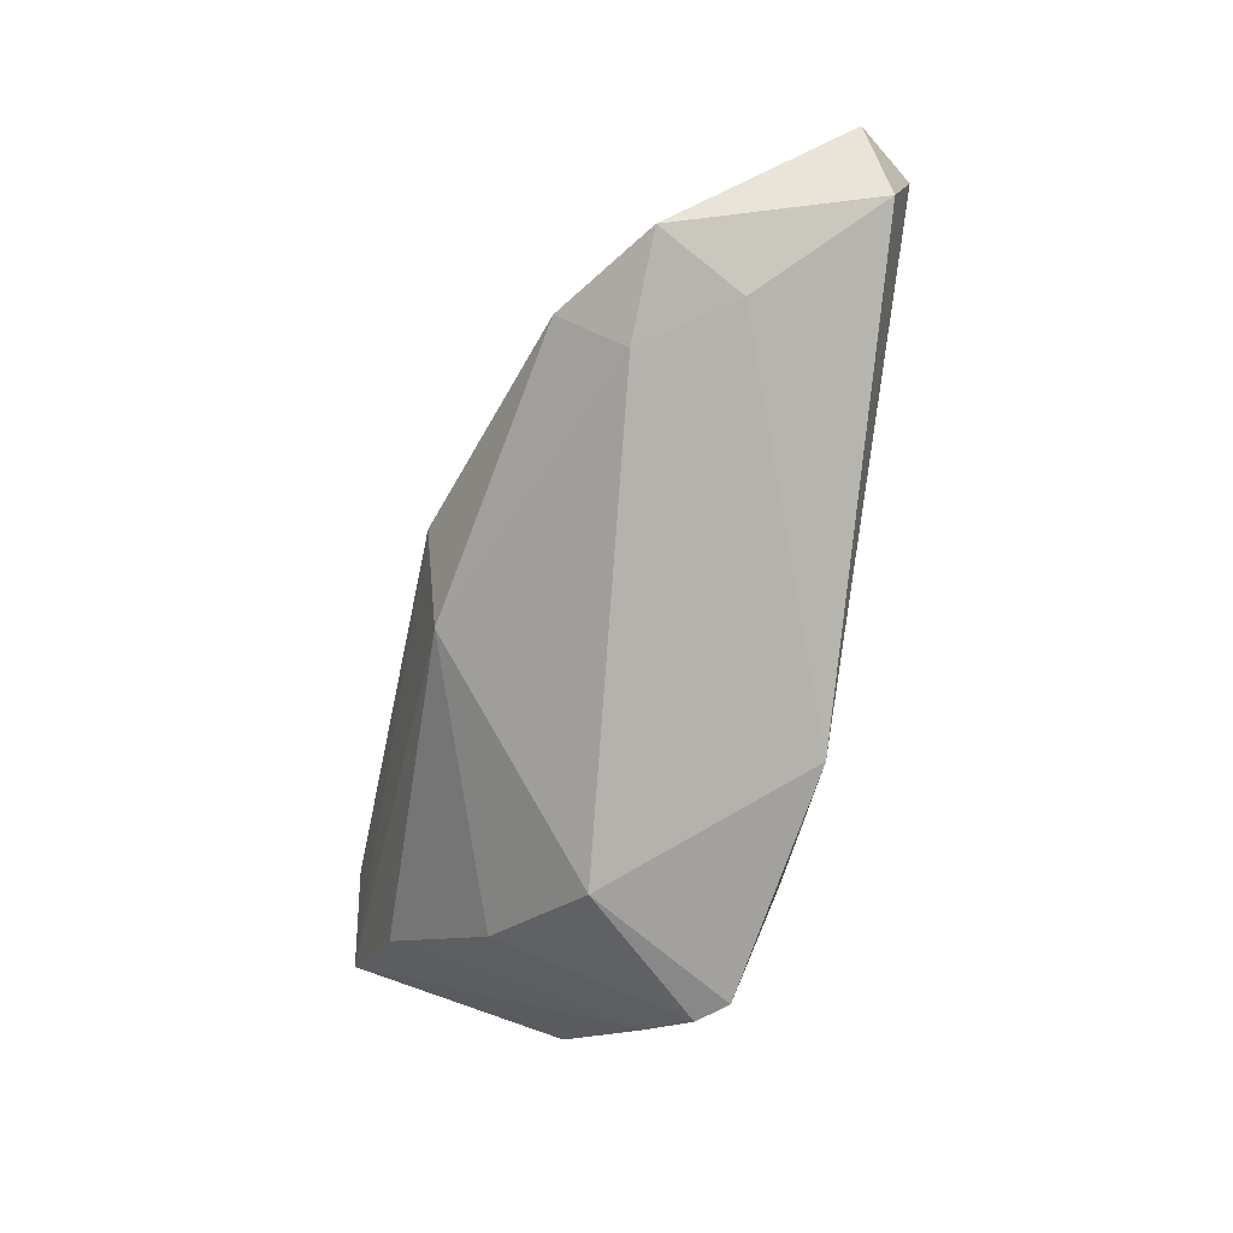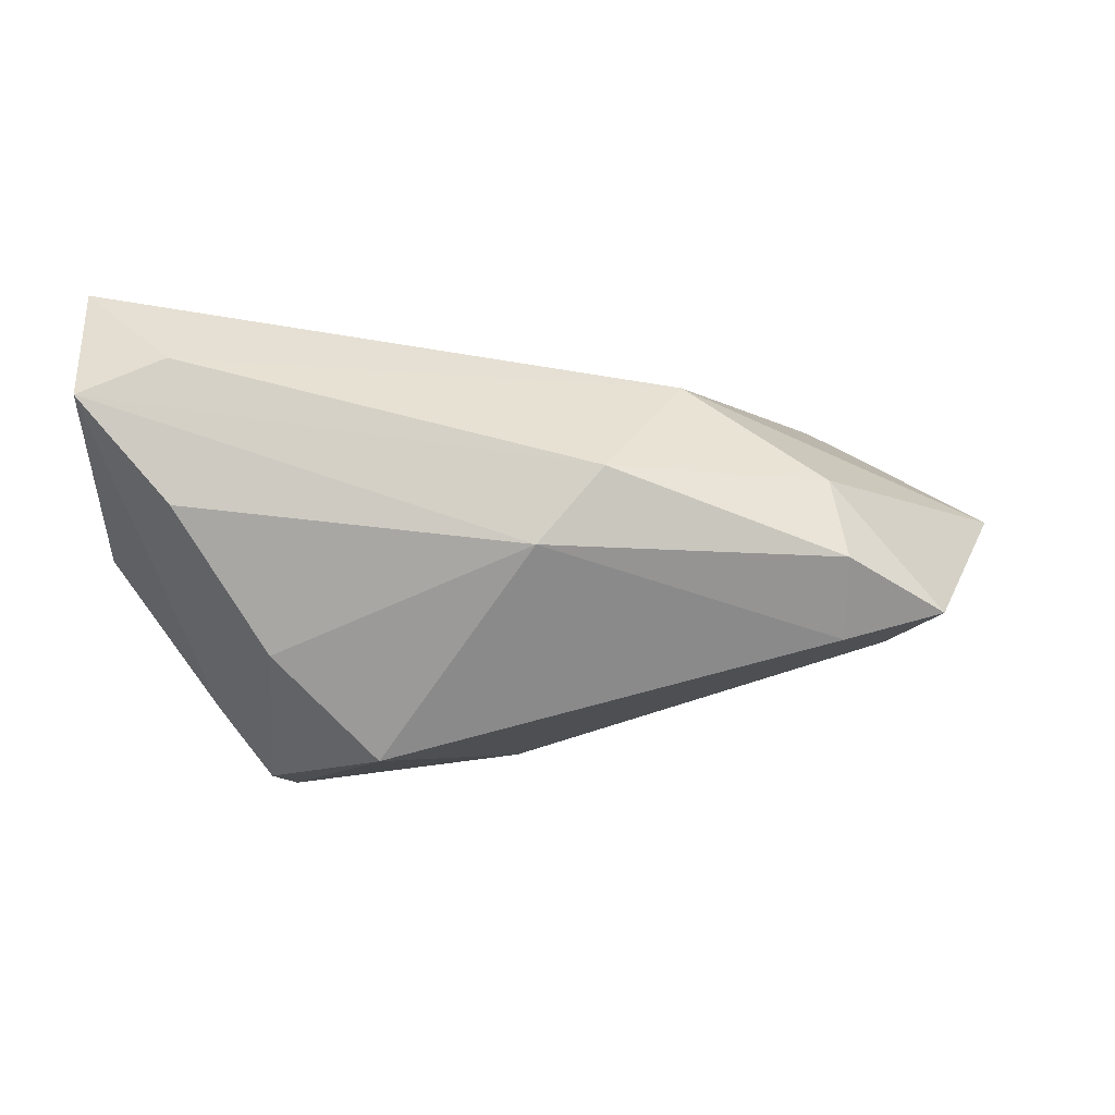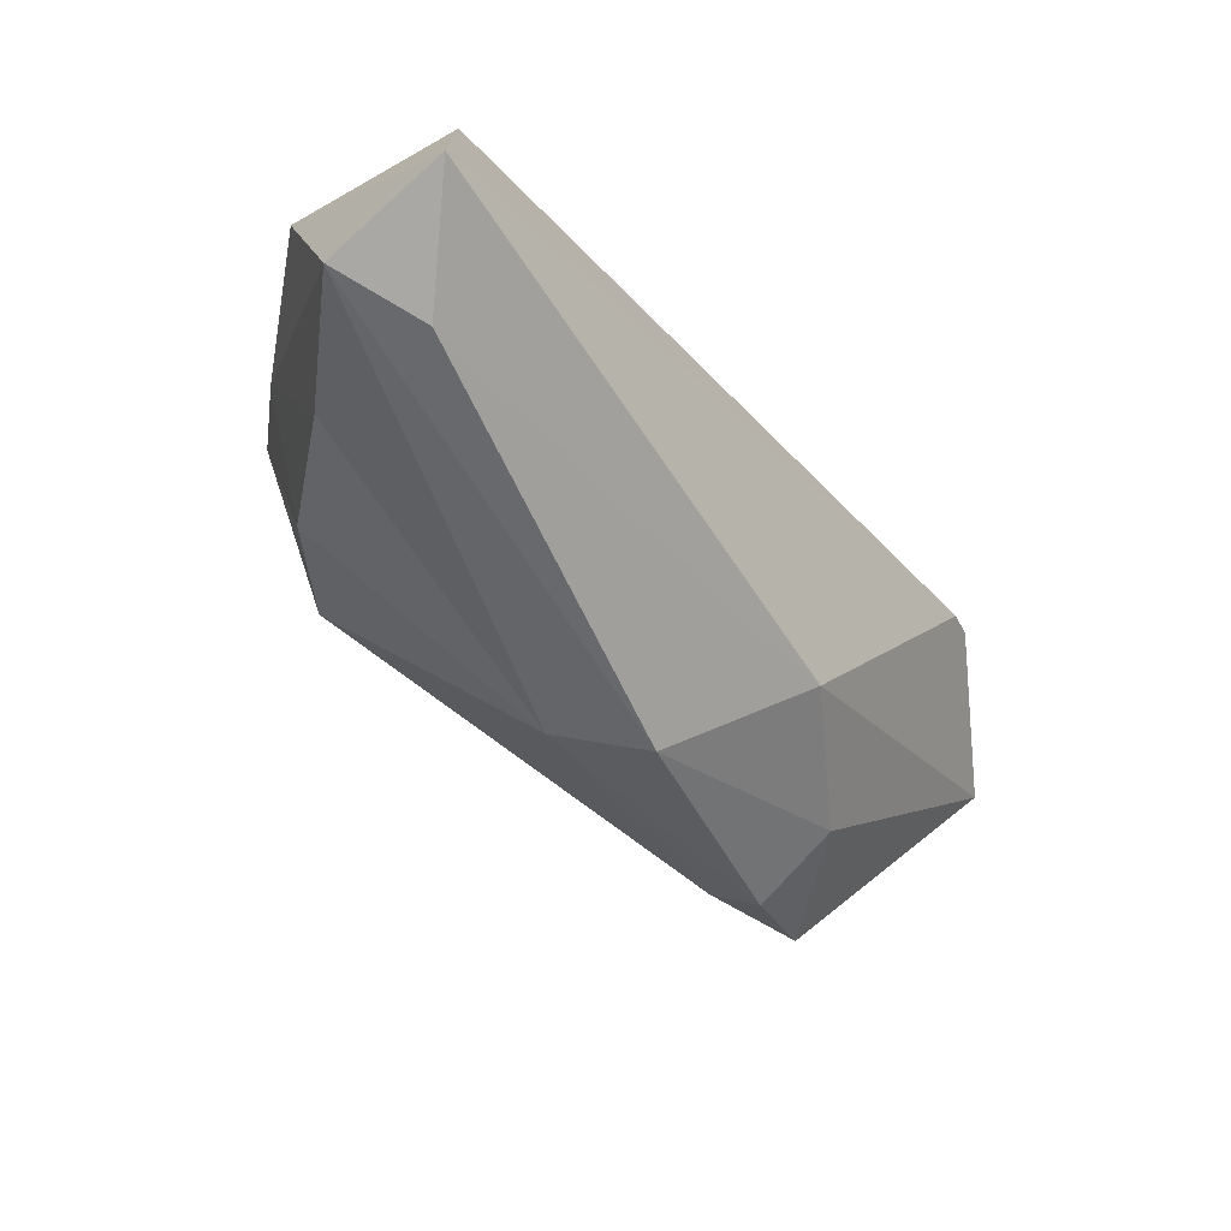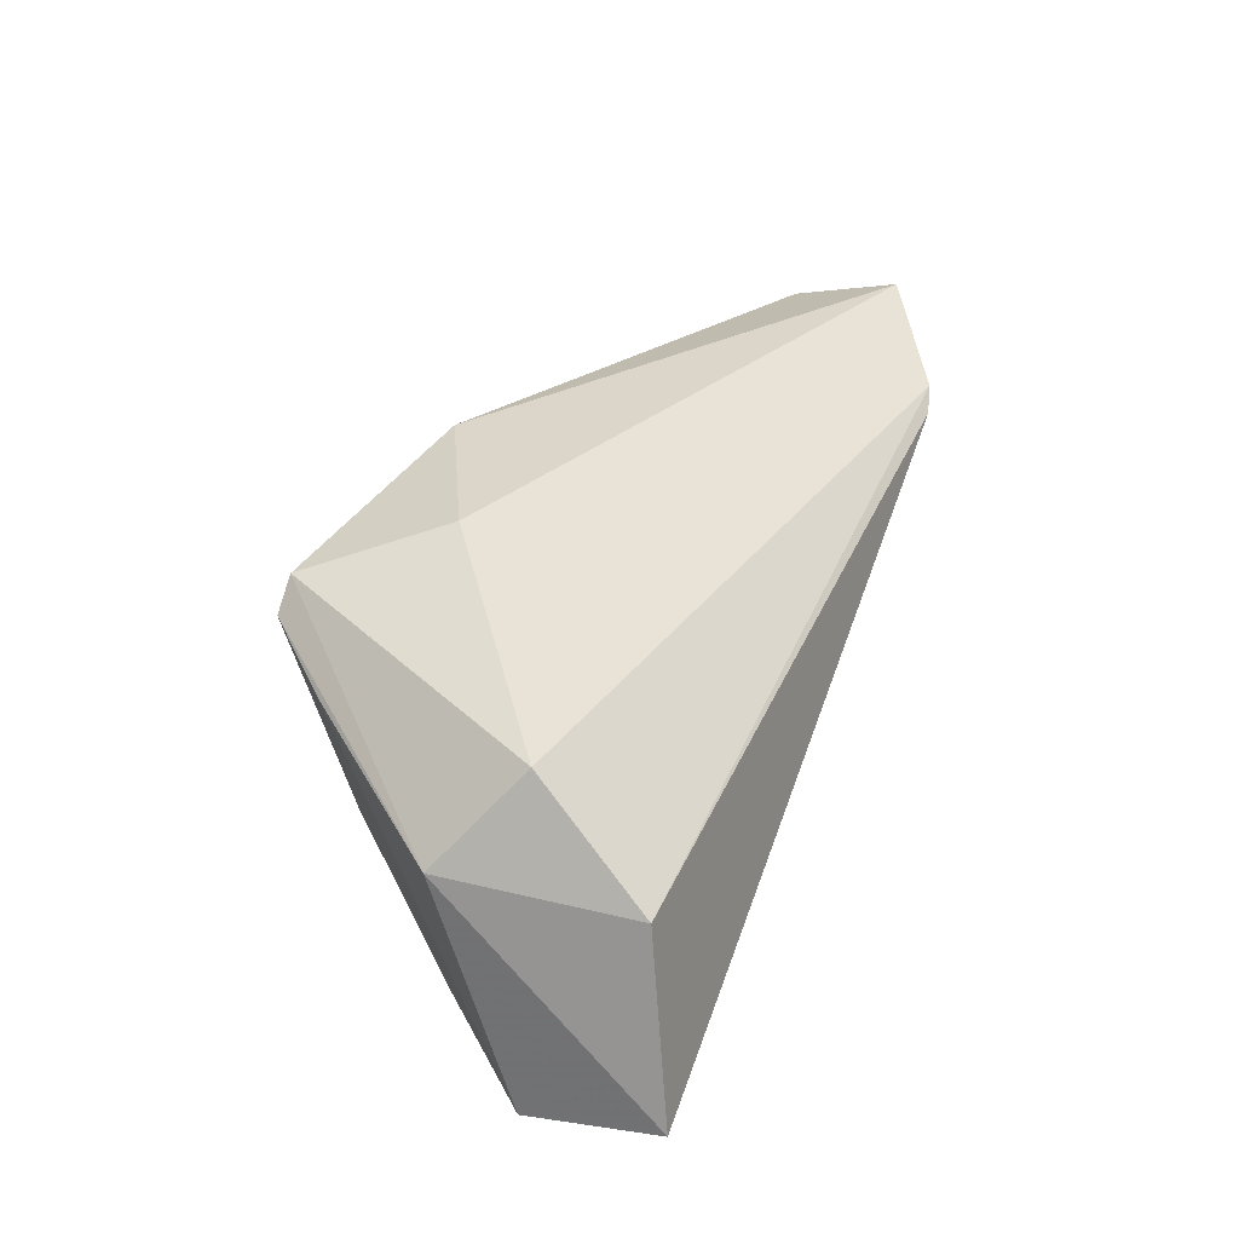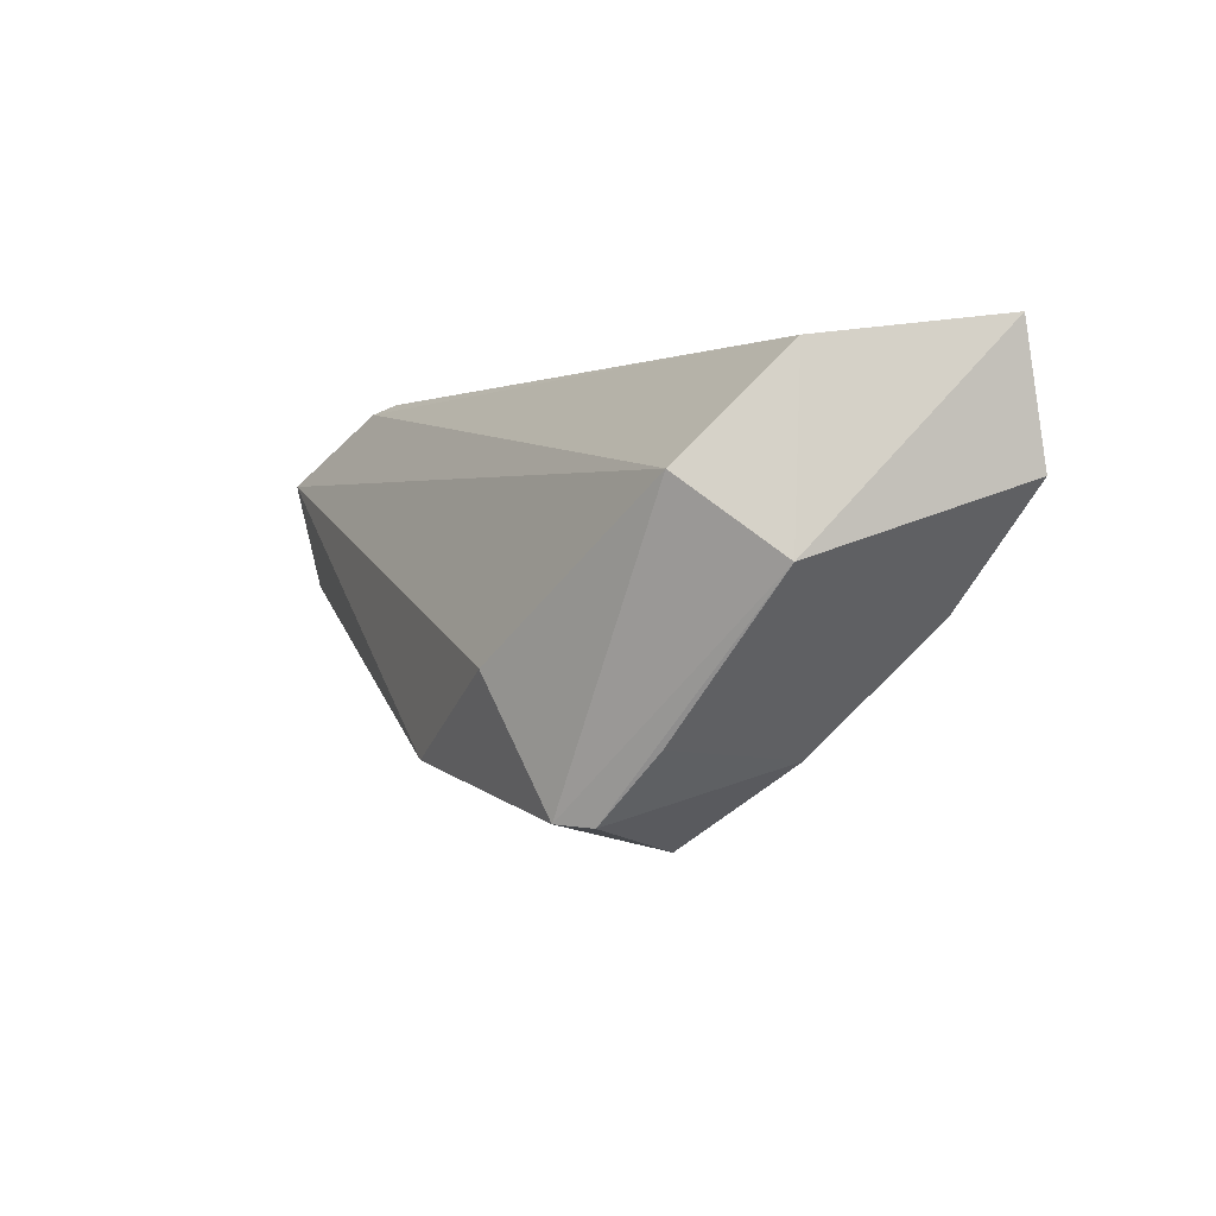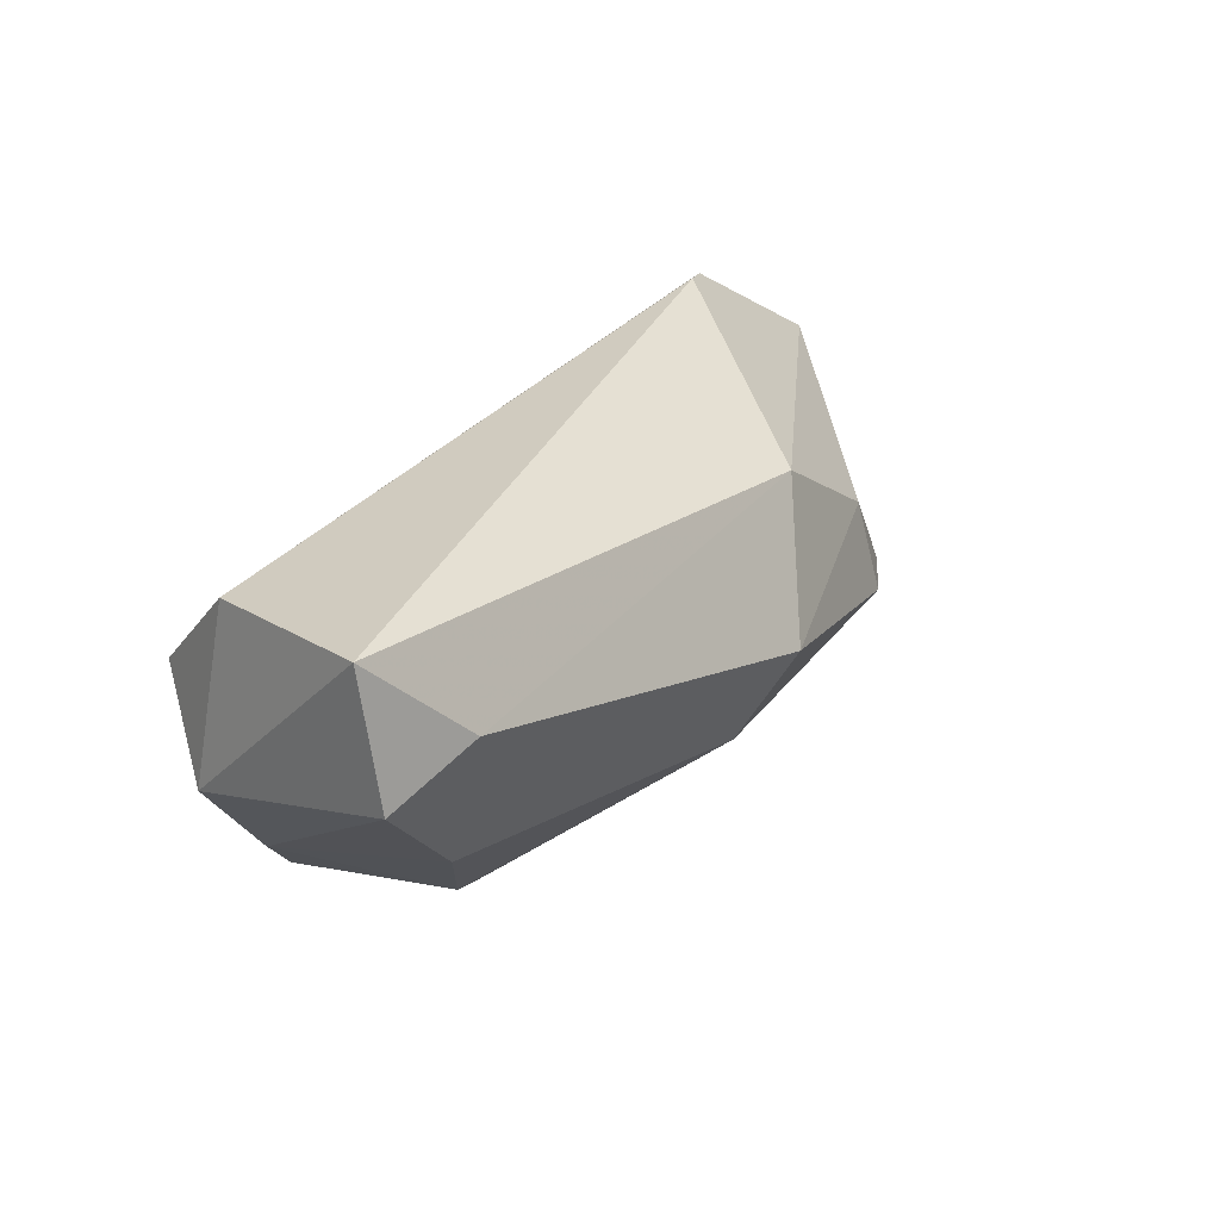
<metadata>
{"format":"obj","ext":"obj","renderer":"f3d","projection":"perspective","resolution":1024,"background":"white","views":[{"elev":-68.8,"azim":-100.7,"up":"+Y"},{"elev":-26.3,"azim":-178.6,"up":"+Y"},{"elev":-61.4,"azim":129.7,"up":"+Z"},{"elev":30.1,"azim":110.8,"up":"+Z"},{"elev":-2.1,"azim":68.6,"up":"+Y"},{"elev":29.5,"azim":131.2,"up":"+Y"}]}
</metadata>
<code>
v -0.06024 0.001221 0.01948
v 0.01533 -0.03067 -0.0008565
v 0.02017 -0.01079 0.02296
v 0.03797 -0.01887 0.009804
v -0.06576 0.009921 0.01525
v -0.04267 -0.0104 -0.01569
v -0.0008382 -0.02081 0.02296
v -0.02288 0.01367 -0.01577
v -0.04124 0.02418 0.01434
v 0.05177 0.008075 -0.02544
v 0.03959 -0.005276 -0.02151
v 0.04031 0.0123 -0.02684
v -0.004796 -0.01166 -0.02252
v 0.04873 0.02107 -1.165e-05
v 0.05211 0.02418 -0.02281
v 0.02833 -0.02649 0.0179
v -0.05962 0.01476 0.02296
v -0.04242 -0.01762 -0.007214
v 0.0282 -0.02046 -0.01036
v 0.05197 -0.000989 0.00232
v -0.04905 -0.01286 0.004172
v -0.04112 0.00166 -0.01297
v -0.04502 0.02327 0.01628
v -0.05513 -0.01393 -0.006856
v -0.01311 -0.002555 -0.0253
v 0.03111 -0.02686 0.01423
v 0.04605 0.007971 0.01292
f 9 8 5
f 15 8 9
f 24 1 5
f 16 27 3
f 26 16 2
f 5 8 22
f 22 24 5
f 6 24 22
f 15 9 14
f 5 1 17
f 17 3 27
f 18 24 6
f 18 13 2
f 6 13 18
f 16 3 7
f 7 17 1
f 3 17 7
f 2 16 7
f 7 18 2
f 20 27 16
f 16 26 20
f 15 14 20
f 20 14 27
f 25 13 6
f 6 22 25
f 25 22 8
f 23 9 5
f 5 17 23
f 23 17 27
f 27 14 23
f 23 14 9
f 24 18 21
f 18 7 21
f 1 24 21
f 21 7 1
f 2 13 19
f 13 11 19
f 19 26 2
f 4 20 26
f 26 19 4
f 4 19 11
f 10 11 13
f 13 25 10
f 15 20 10
f 20 4 10
f 10 4 11
f 15 10 12
f 12 10 25
f 12 8 15
f 12 25 8

</code>
